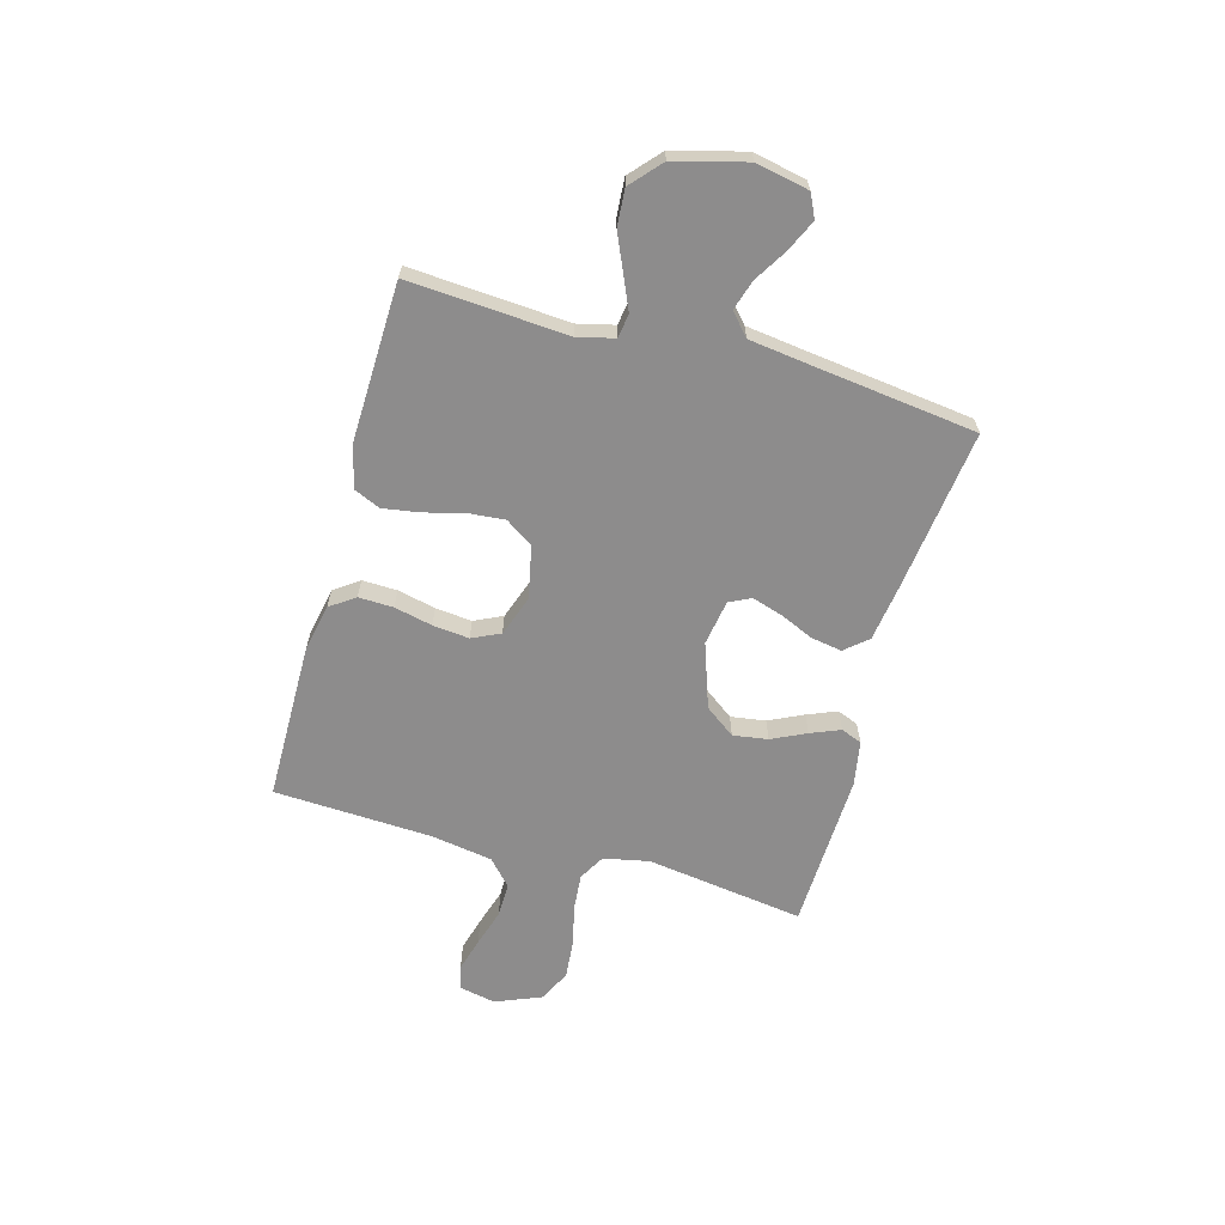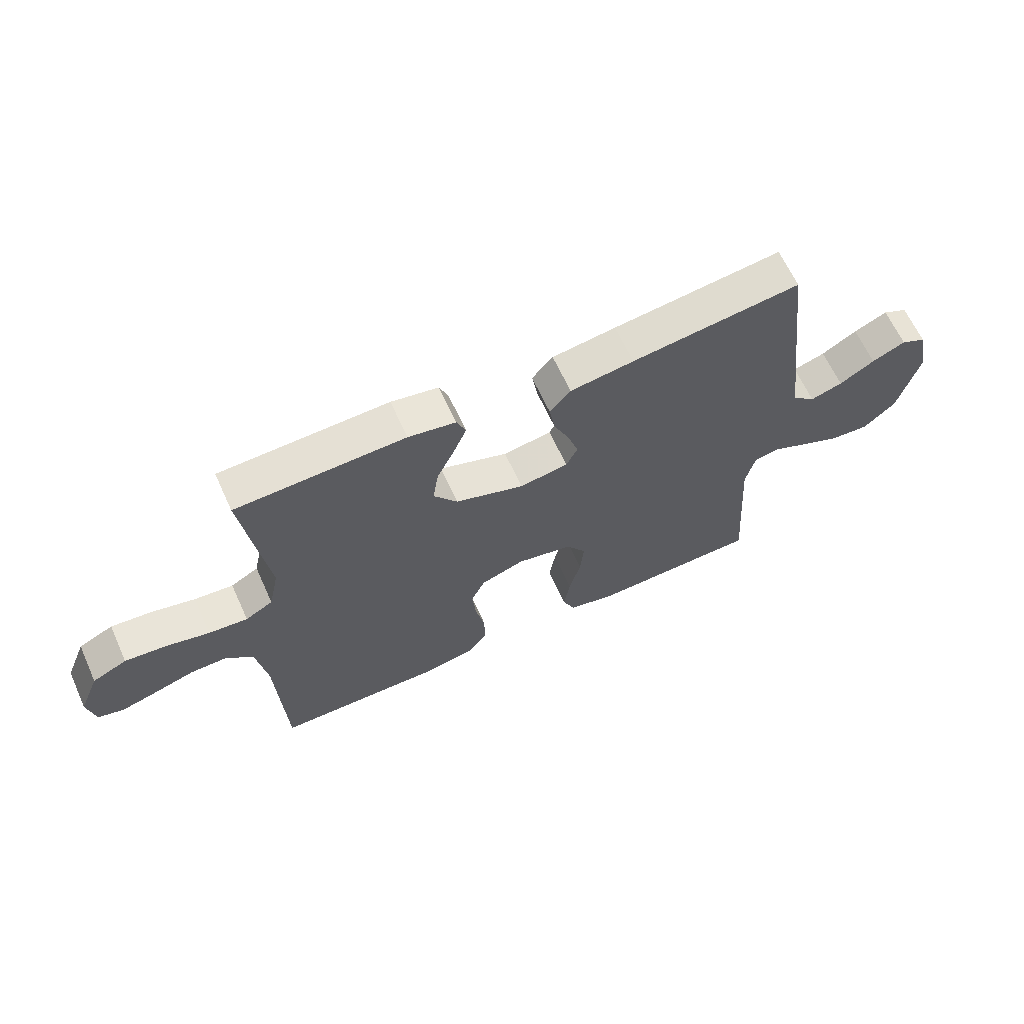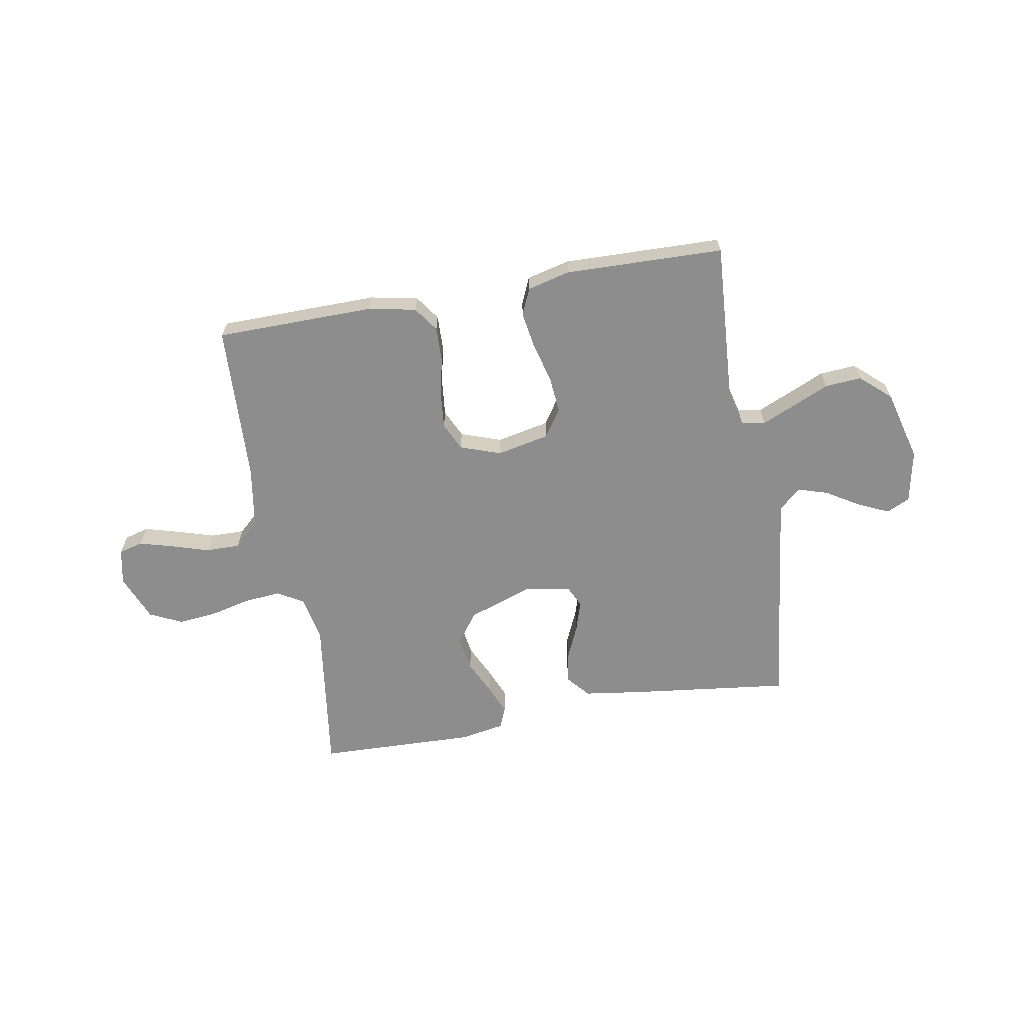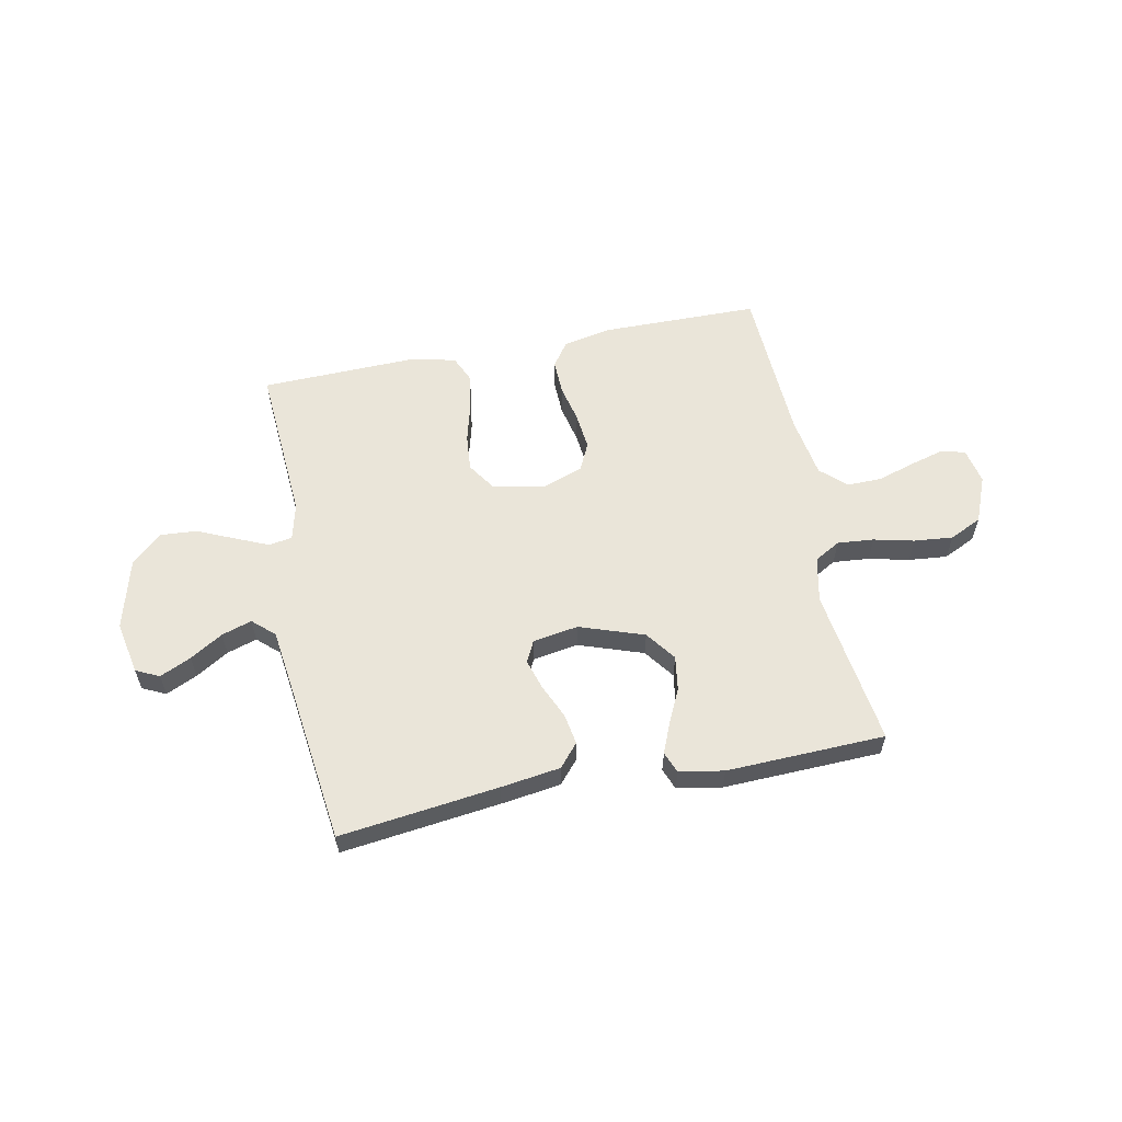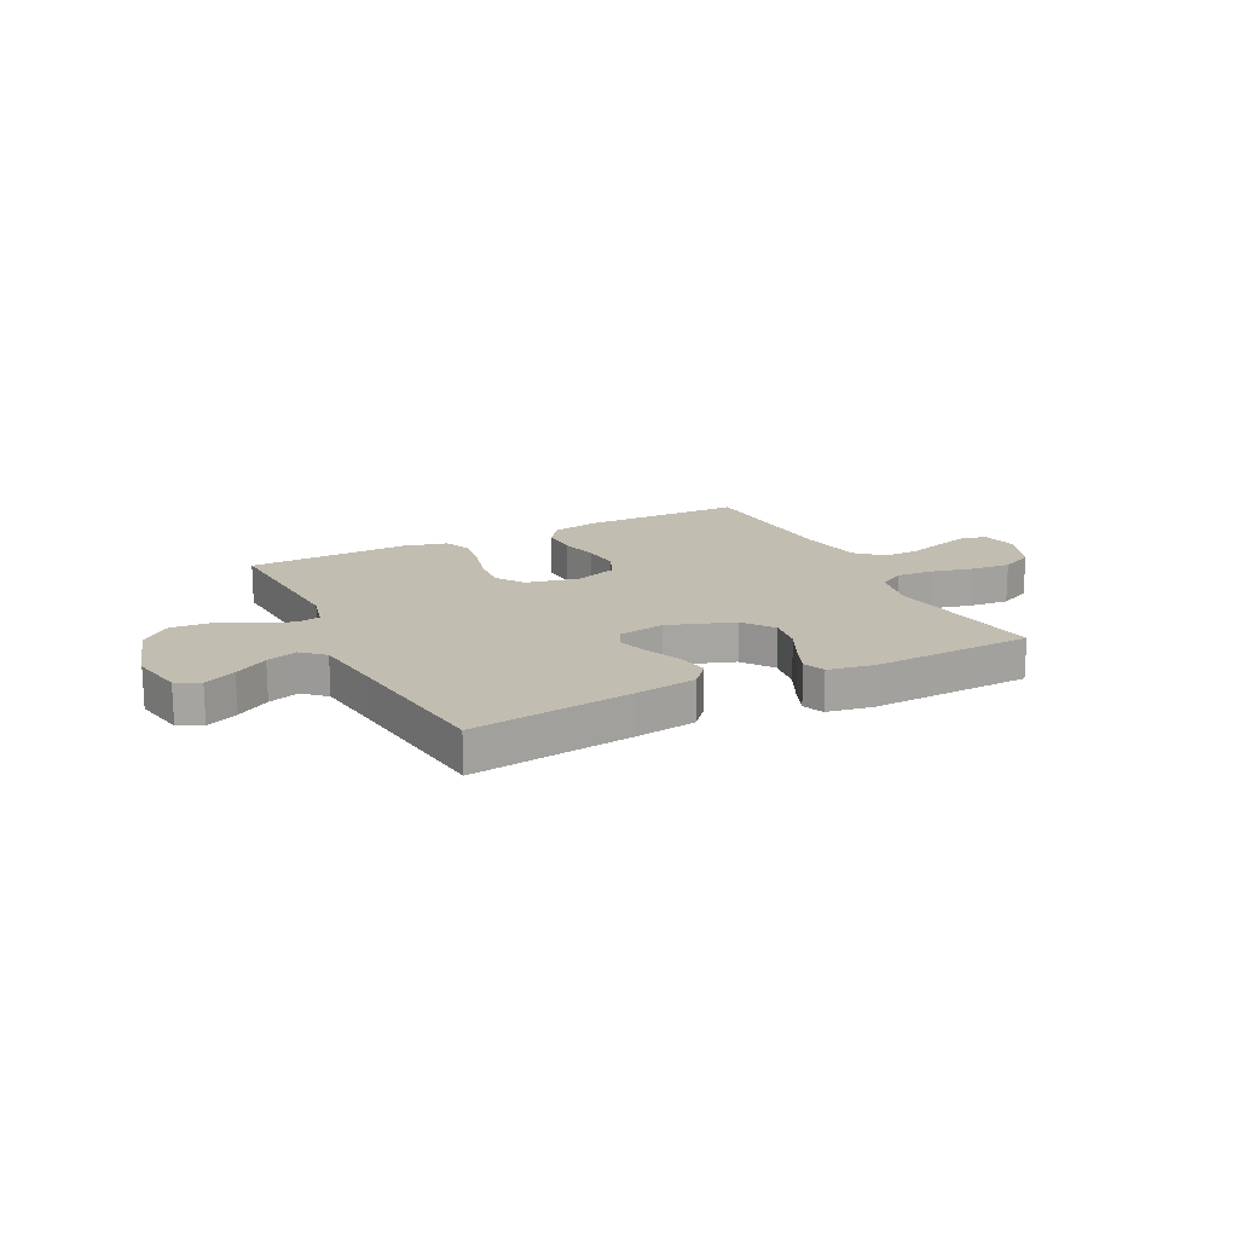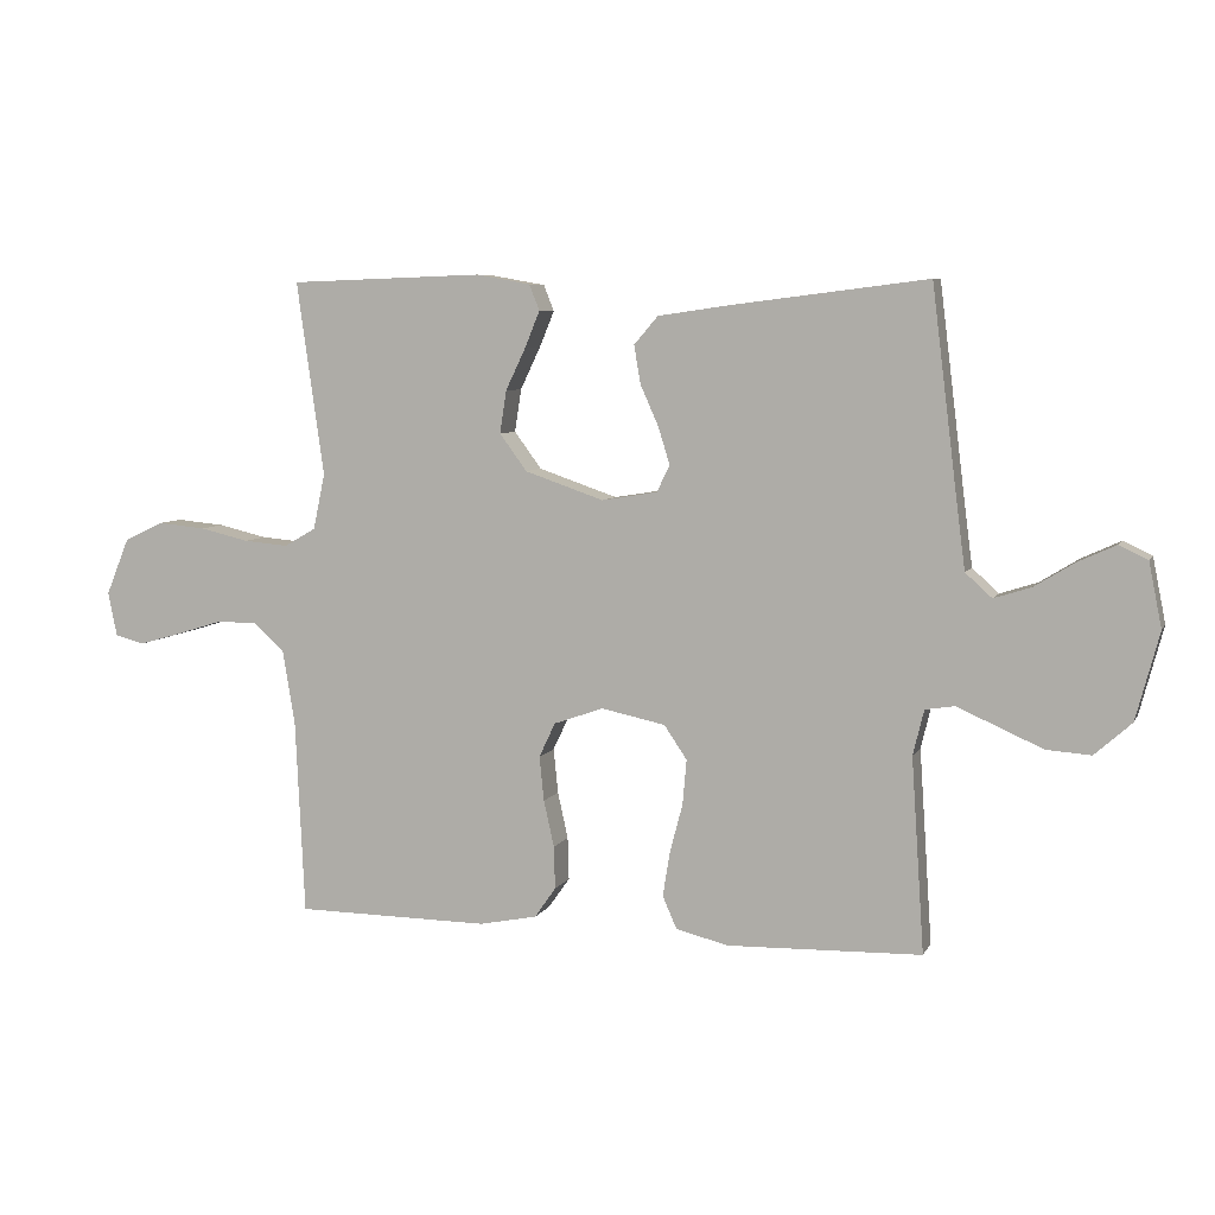
<metadata>
{"format":"obj","ext":"obj","renderer":"f3d","projection":"perspective","resolution":1024,"background":"white","views":[{"elev":-64.3,"azim":-105.6,"up":"+Y"},{"elev":64.3,"azim":155.6,"up":"+Z"},{"elev":-64.6,"azim":-169.9,"up":"+Y"},{"elev":58.5,"azim":-11.3,"up":"+Y"},{"elev":16.8,"azim":-26.6,"up":"+Y"},{"elev":6.5,"azim":-163.0,"up":"+Z"}]}
</metadata>
<code>
v -0.5 0.07 -0.5
v -0.48 0.07 -0.2
v -0.497 0.07 -0.13
v -0.542 0.07 -0.123
v -0.604 0.07 -0.15
v -0.674 0.07 -0.181
v -0.743 0.07 -0.186
v -0.8 0.07 -0.135
v -0.836 0.07 0
v -0.816 0.07 0.1
v -0.772 0.07 0.121
v -0.713 0.07 0.094
v -0.651 0.07 0.056
v -0.594 0.07 0.038
v -0.553 0.07 0.075
v -0.537 0.07 0.2
v -0.5 0.07 0.5
v -0.2 0.07 0.463
v -0.087 0.07 0.447
v -0.05 0.07 0.404
v -0.06 0.07 0.345
v -0.088 0.07 0.282
v -0.106 0.07 0.224
v -0.086 0.07 0.183
v 0 0.07 0.169
v 0.122 0.07 0.211
v 0.164 0.07 0.268
v 0.154 0.07 0.334
v 0.123 0.07 0.399
v 0.1 0.07 0.455
v 0.116 0.07 0.495
v 0.2 0.07 0.51
v 0.5 0.07 0.5
v 0.458 0.07 0.2
v 0.476 0.07 0.114
v 0.525 0.07 0.086
v 0.594 0.07 0.092
v 0.67 0.07 0.11
v 0.744 0.07 0.117
v 0.805 0.07 0.088
v 0.841 0.07 0
v 0.827 0.07 -0.068
v 0.781 0.07 -0.08
v 0.717 0.07 -0.062
v 0.646 0.07 -0.04
v 0.581 0.07 -0.039
v 0.533 0.07 -0.083
v 0.514 0.07 -0.2
v 0.5 0.07 -0.5
v 0.2 0.07 -0.503
v 0.11 0.07 -0.485
v 0.077 0.07 -0.438
v 0.079 0.07 -0.372
v 0.095 0.07 -0.3
v 0.102 0.07 -0.231
v 0.077 0.07 -0.178
v 0 0.07 -0.151
v -0.099 0.07 -0.172
v -0.134 0.07 -0.224
v -0.128 0.07 -0.293
v -0.108 0.07 -0.369
v -0.097 0.07 -0.438
v -0.119 0.07 -0.488
v -0.2 0.07 -0.508
v -0.5 0 -0.5
v -0.48 0 -0.2
v -0.497 0 -0.13
v -0.542 0 -0.123
v -0.604 0 -0.15
v -0.674 0 -0.181
v -0.743 0 -0.186
v -0.8 0 -0.135
v -0.836 0 0
v -0.816 0 0.1
v -0.772 0 0.121
v -0.713 0 0.094
v -0.651 0 0.056
v -0.594 0 0.038
v -0.553 0 0.075
v -0.537 0 0.2
v -0.5 0 0.5
v -0.2 0 0.463
v -0.087 0 0.447
v -0.05 0 0.404
v -0.06 0 0.345
v -0.088 0 0.282
v -0.106 0 0.224
v -0.086 0 0.183
v 0 0 0.169
v 0.122 0 0.211
v 0.164 0 0.268
v 0.154 0 0.334
v 0.123 0 0.399
v 0.1 0 0.455
v 0.116 0 0.495
v 0.2 0 0.51
v 0.5 0 0.5
v 0.458 0 0.2
v 0.476 0 0.114
v 0.525 0 0.086
v 0.594 0 0.092
v 0.67 0 0.11
v 0.744 0 0.117
v 0.805 0 0.088
v 0.841 0 0
v 0.827 0 -0.068
v 0.781 0 -0.08
v 0.717 0 -0.062
v 0.646 0 -0.04
v 0.581 0 -0.039
v 0.533 0 -0.083
v 0.514 0 -0.2
v 0.5 0 -0.5
v 0.2 0 -0.503
v 0.11 0 -0.485
v 0.077 0 -0.438
v 0.079 0 -0.372
v 0.095 0 -0.3
v 0.102 0 -0.231
v 0.077 0 -0.178
v 0 0 -0.151
v -0.099 0 -0.172
v -0.134 0 -0.224
v -0.128 0 -0.293
v -0.108 0 -0.369
v -0.097 0 -0.438
v -0.119 0 -0.488
v -0.2 0 -0.508
f 63 64 1 2
f 60 61 62 63
f 59 60 63 2
f 58 59 2 3
f 57 58 3 4
f 51 52 53 54
f 51 54 55
f 48 49 50 51
f 47 48 51 55
f 46 47 55 56
f 42 43 44 45
f 40 41 42 45
f 40 45 46
f 37 38 39 40
f 36 37 40 46
f 35 36 46 56
f 31 32 33 34
f 28 29 30 31
f 28 31 34 35
f 19 20 21 22
f 19 22 23
f 16 17 18 19
f 15 16 19 23
f 14 15 23 24
f 10 11 12 13
f 10 13 14
f 9 10 14
f 8 9 14
f 5 6 7 8
f 4 5 8 14
f 57 4 14 24
f 27 28 35
f 26 27 35 56
f 25 26 56 57
f 24 25 57
f 66 65 128 127
f 127 126 125 124
f 66 127 124 123
f 67 66 123 122
f 68 67 122 121
f 118 117 116 115
f 119 118 115
f 115 114 113 112
f 119 115 112 111
f 120 119 111 110
f 109 108 107 106
f 109 106 105 104
f 110 109 104
f 104 103 102 101
f 110 104 101 100
f 120 110 100 99
f 98 97 96 95
f 95 94 93 92
f 99 98 95 92
f 86 85 84 83
f 87 86 83
f 83 82 81 80
f 87 83 80 79
f 88 87 79 78
f 77 76 75 74
f 78 77 74
f 78 74 73
f 78 73 72
f 72 71 70 69
f 78 72 69 68
f 88 78 68 121
f 99 92 91
f 120 99 91 90
f 121 120 90 89
f 121 89 88
f 1 65 66 2
f 2 66 67 3
f 3 67 68 4
f 4 68 69 5
f 5 69 70 6
f 6 70 71 7
f 7 71 72 8
f 8 72 73 9
f 9 73 74 10
f 10 74 75 11
f 11 75 76 12
f 12 76 77 13
f 13 77 78 14
f 14 78 79 15
f 15 79 80 16
f 16 80 81 17
f 17 81 82 18
f 18 82 83 19
f 19 83 84 20
f 20 84 85 21
f 21 85 86 22
f 22 86 87 23
f 23 87 88 24
f 24 88 89 25
f 25 89 90 26
f 26 90 91 27
f 27 91 92 28
f 28 92 93 29
f 29 93 94 30
f 30 94 95 31
f 31 95 96 32
f 32 96 97 33
f 33 97 98 34
f 34 98 99 35
f 35 99 100 36
f 36 100 101 37
f 37 101 102 38
f 38 102 103 39
f 39 103 104 40
f 40 104 105 41
f 41 105 106 42
f 42 106 107 43
f 43 107 108 44
f 44 108 109 45
f 45 109 110 46
f 46 110 111 47
f 47 111 112 48
f 48 112 113 49
f 49 113 114 50
f 50 114 115 51
f 51 115 116 52
f 52 116 117 53
f 53 117 118 54
f 54 118 119 55
f 55 119 120 56
f 56 120 121 57
f 57 121 122 58
f 58 122 123 59
f 59 123 124 60
f 60 124 125 61
f 61 125 126 62
f 62 126 127 63
f 63 127 128 64
f 64 128 65 1

</code>
